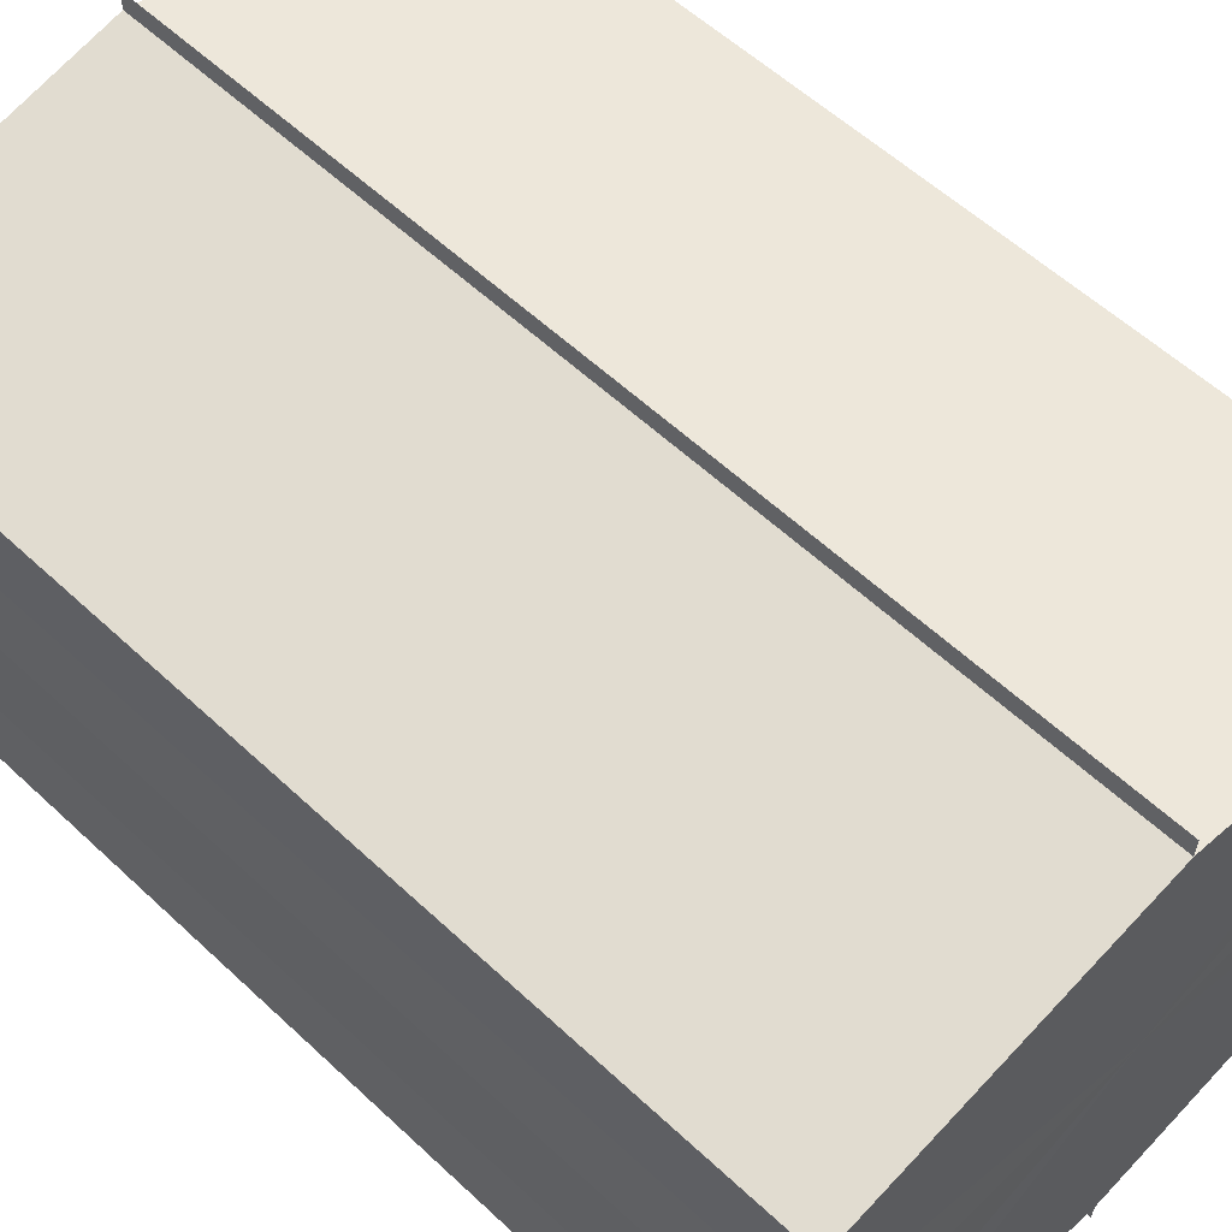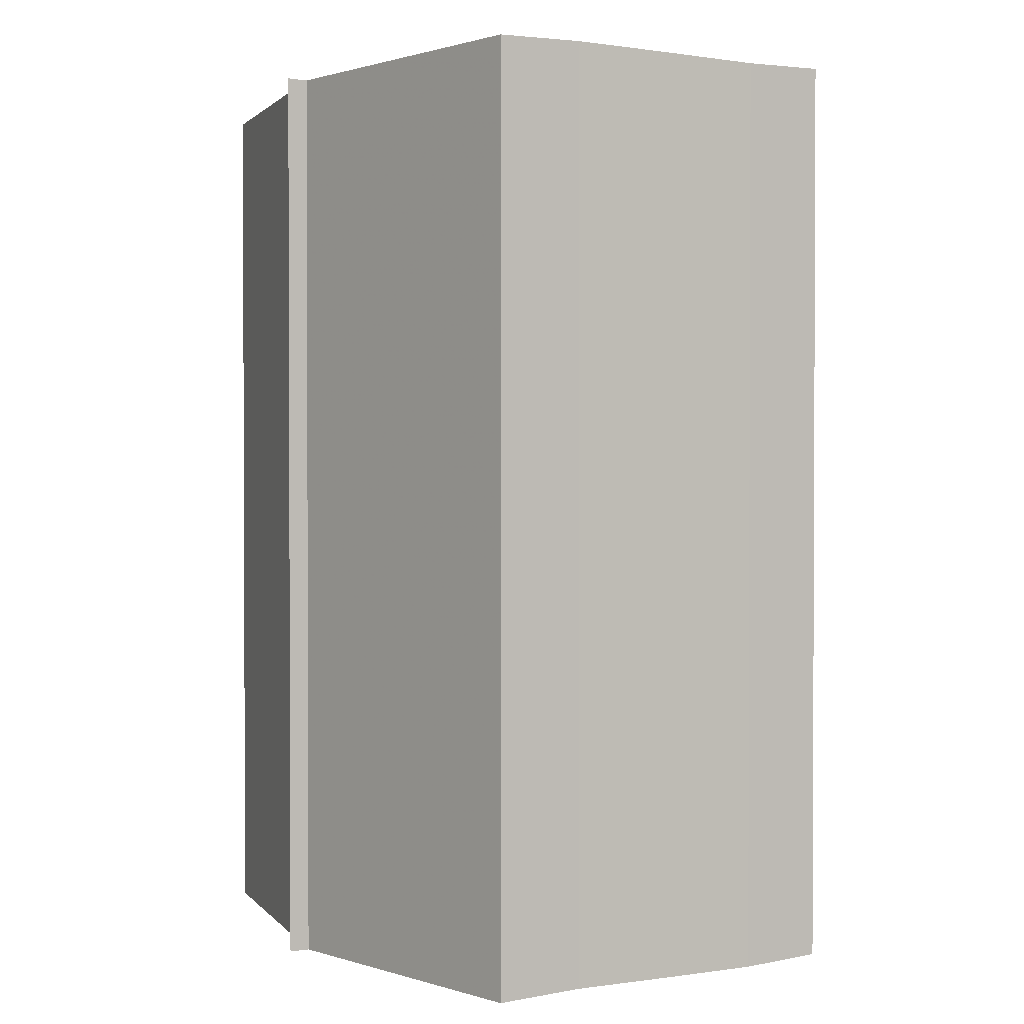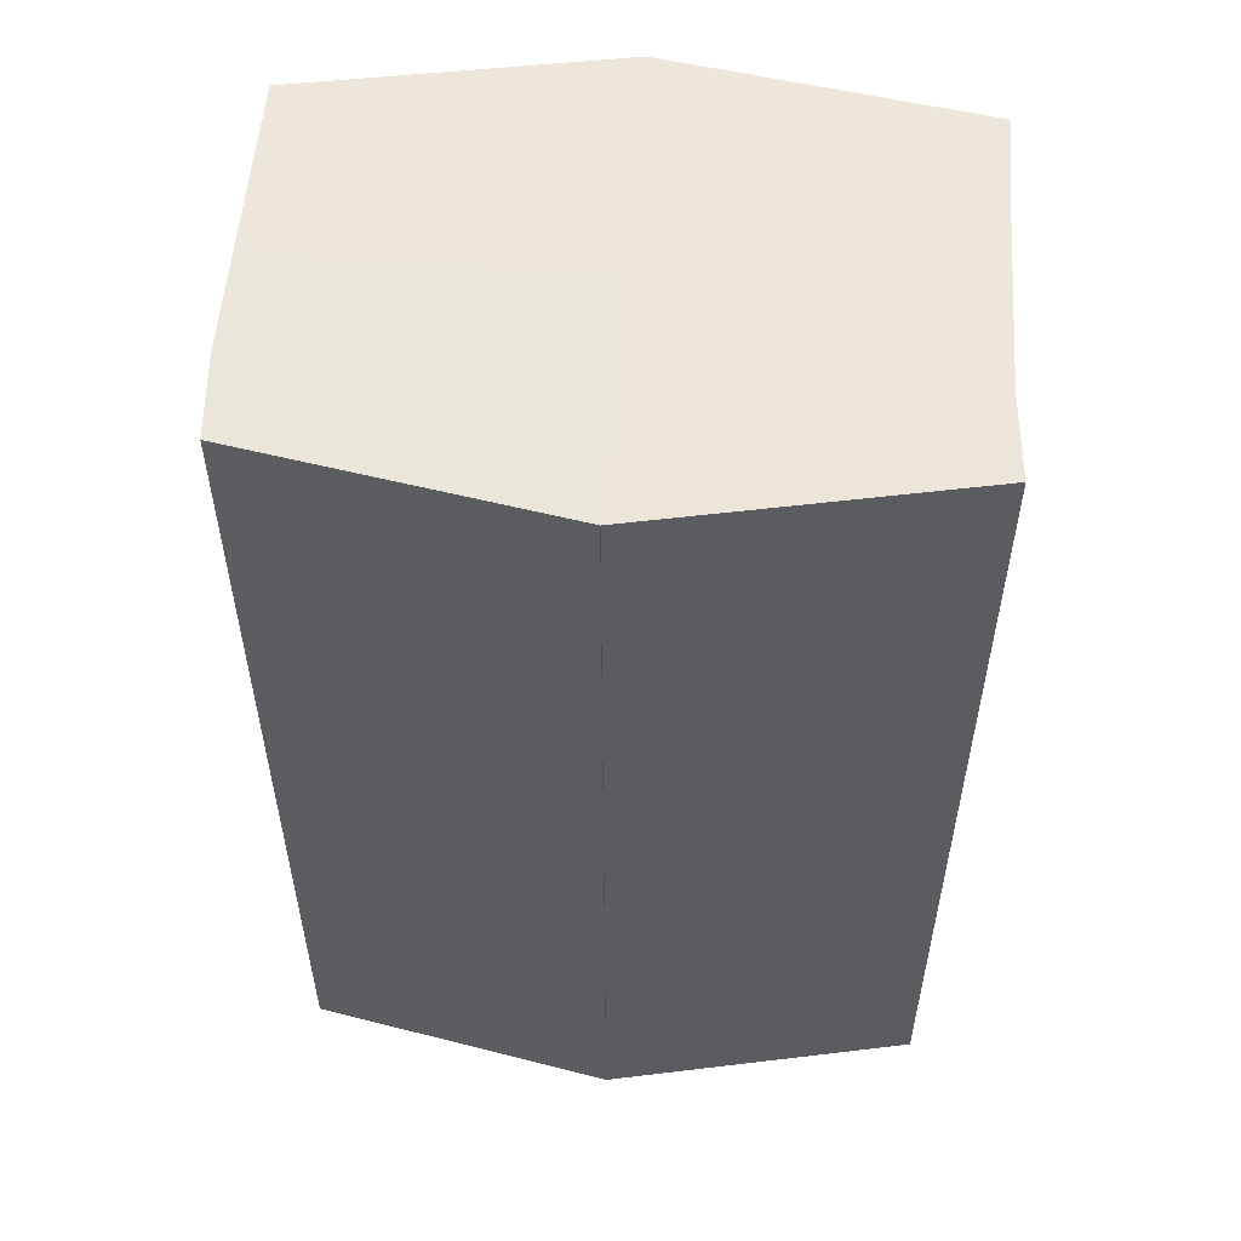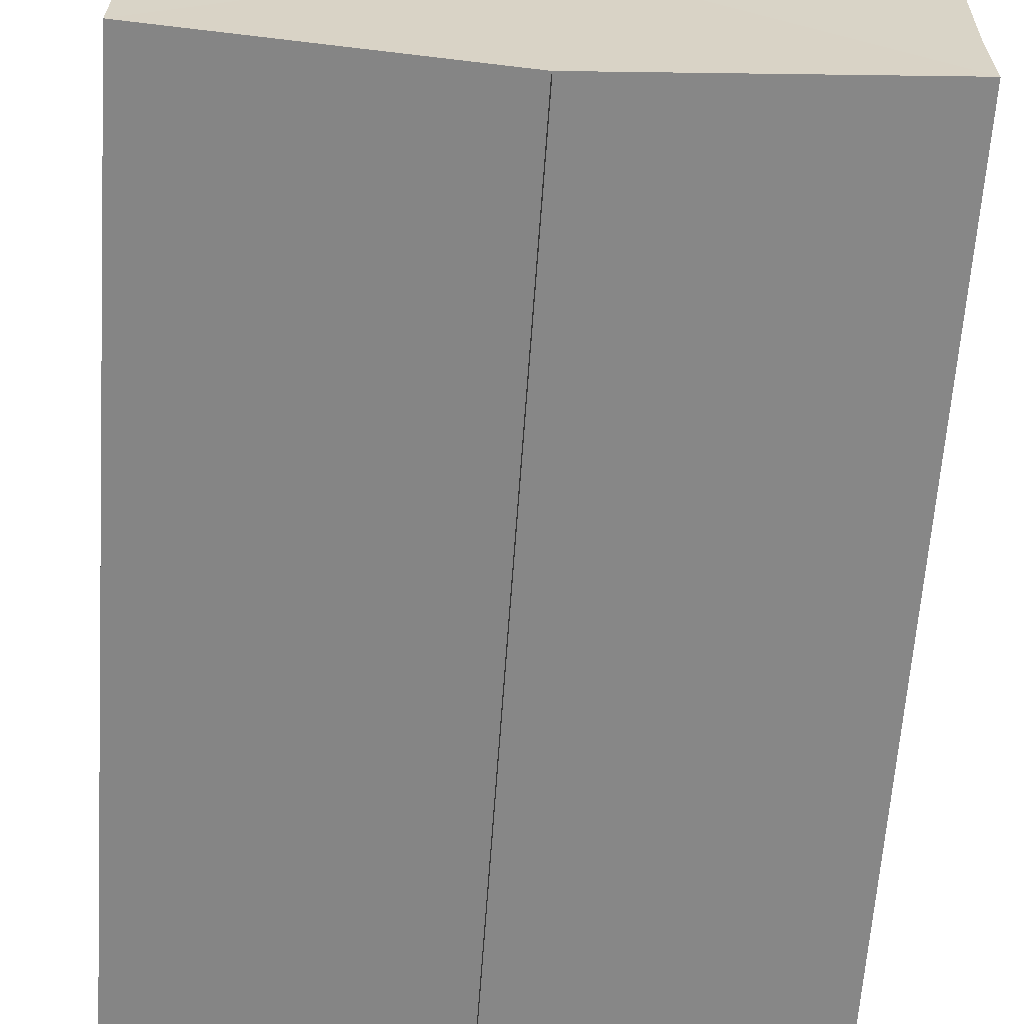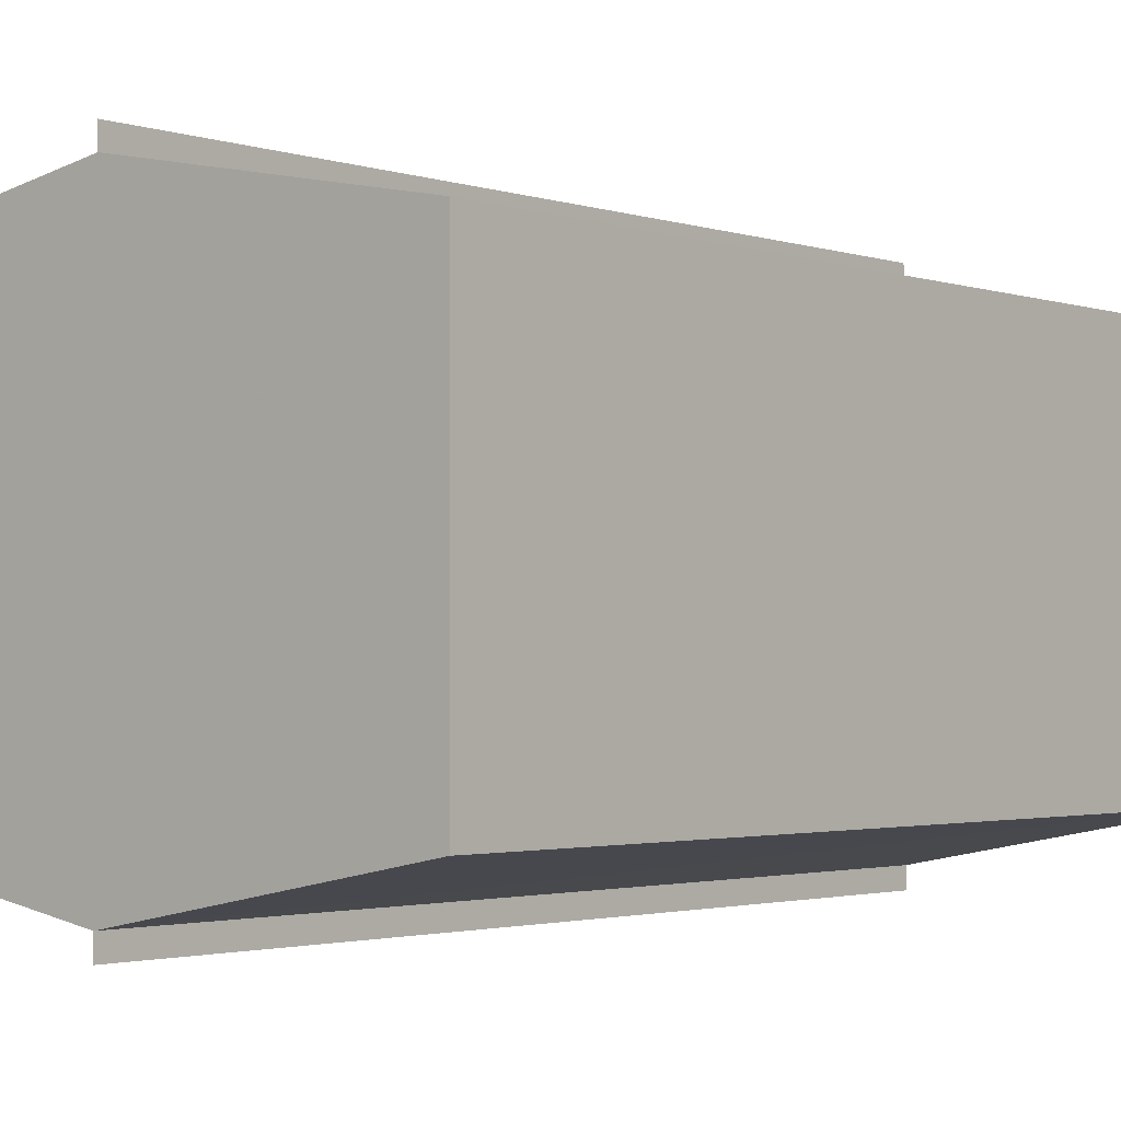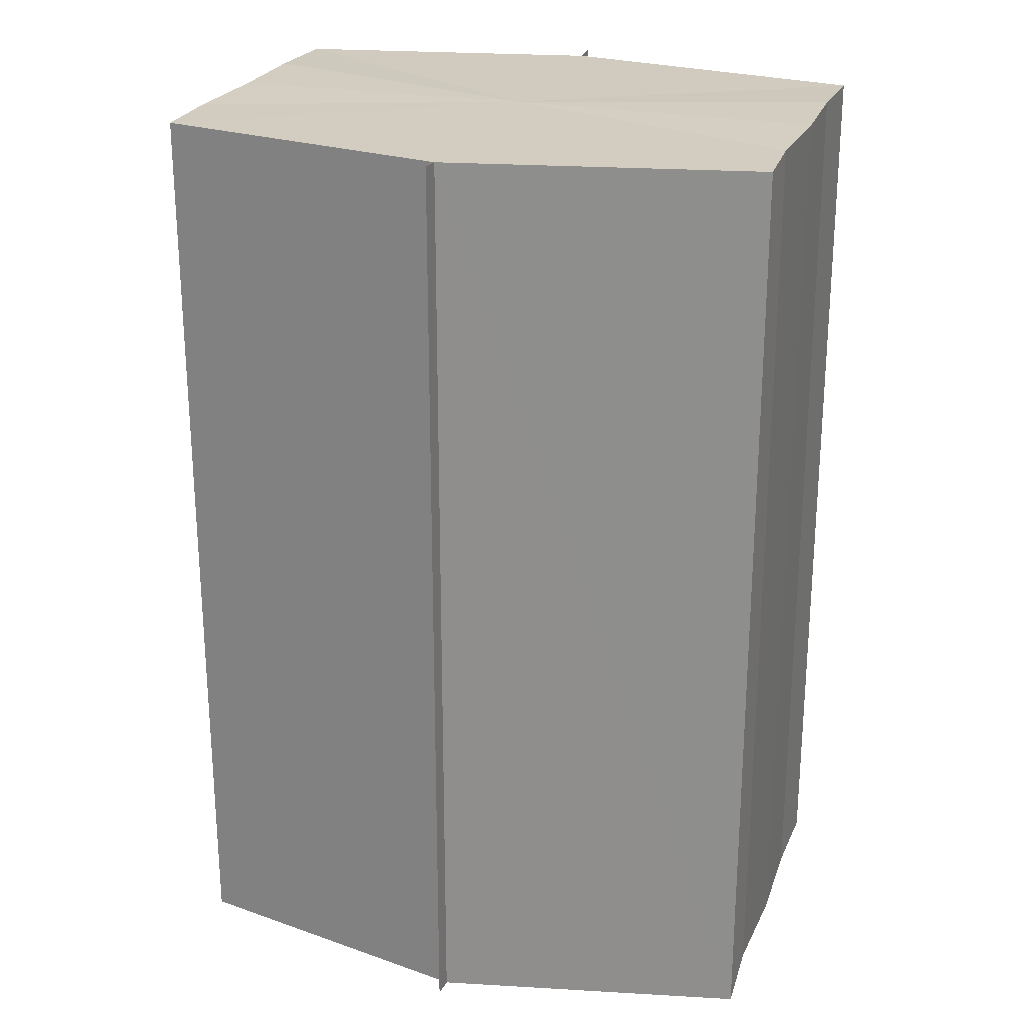
<metadata>
{"format":"obj","ext":"obj","renderer":"f3d","projection":"perspective","resolution":1024,"background":"white","views":[{"elev":56.9,"azim":-45.7,"up":"+Z"},{"elev":1.3,"azim":59.9,"up":"+Y"},{"elev":54.5,"azim":-176.2,"up":"+Y"},{"elev":-62.8,"azim":176.0,"up":"+Z"},{"elev":-2.1,"azim":-140.0,"up":"+Z"},{"elev":24.0,"azim":17.8,"up":"+Y"}]}
</metadata>
<code>
o 19187
v 2253 1883 16.29
v 2253 1883 16.29
v 2253 1883 16.29
v 2253 1883 16.3
v 2253 1883 16.29
v 2253 1883 16.29
v 2253 1883 16.29
v 2253 1883 16.3
v 2253 1883 16.3
v 2253 1883 16.28
v 2253 1883 16.28
v 2253 1883 16.3
v 2253 1883 16.3
v 2253 1883 16.28
v 2253 1883 16.28
v 2253 1883 16.28
v 2253 1883 16.28
v 2253 1883 16.28
v 2253 1883 16.28
v 2253 1883 16.28
v 2253 1883 16.29
v 2253 1883 16.29
v 2253 1883 16.29
v 2253 1883 16.29
v 2253 1883 16.29
v 2253 1883 16.29
v 2253 1883 16.3
v 2253 1883 16.3
v 2253 1883 16.3
v 2253 1883 16.3
v 2253 1883 16.29
v 2253 1883 16.3
v 2253 1883 16.29
v 2253 1883 16.3
v 2253 1883 16.29
v 2253 1883 16.29
v 2253 1883 16.29
v 2253 1883 16.29
v 2253 1883 16.28
v 2253 1883 16.29
v 2253 1883 16.28
v 2253 1883 16.28
v 2253 1883 16.28
v 2253 1883 16.28
v 2253 1883 16.28
v 2253 1883 16.29
v 2253 1883 16.28
v 2253 1883 16.28
v 2253 1883 16.28
v 2253 1883 16.29
v 2253 1883 16.29
v 2253 1883 16.28
v 2253 1883 16.28
v 2253 1883 16.29
v 2253 1883 16.29
v 2253 1883 16.29
v 2253 1883 16.29
v 2253 1883 16.3
v 2253 1883 16.29
v 2253 1883 16.29
v 2253 1883 16.29
v 2253 1883 16.29
v 2253 1883 16.29
v 2253 1883 16.3
v 2253 1883 16.3
v 2253 1883 16.3
v 2253 1883 16.3
v 2253 1883 16.3
v 2253 1883 16.3
v 2253 1883 16.3
v 2253 1883 16.3
v 2253 1883 16.29
v 2253 1883 16.29
v 2253 1883 16.29
v 2253 1883 16.29
v 2253 1883 16.3
v 2253 1883 16.28
v 2253 1883 16.3
v 2253 1883 16.28
v 2253 1883 16.3
v 2253 1883 16.28
v 2253 1883 16.29
v 2253 1883 16.29
v 2253 1883 16.29
f 1 2 3
f 2 4 5
f 6 1 7
f 4 8 9
f 10 6 11
f 12 8 13
f 14 10 15
f 14 16 15
f 15 17 18
f 15 19 20
f 20 21 22
f 22 23 24
f 24 25 26
f 26 27 28
f 28 29 30
f 13 29 30
f 31 32 29
f 31 33 32
f 31 29 34
f 31 35 33
f 31 34 36
f 31 37 35
f 31 36 38
f 31 39 37
f 31 38 40
f 31 40 41
f 31 42 39
f 31 41 42
f 43 42 44
f 45 42 44
f 46 47 43
f 48 49 45
f 50 51 46
f 52 49 53
f 54 55 50
f 56 52 57
f 58 59 54
f 60 56 61
f 62 60 63
f 64 62 65
f 66 67 58
f 68 64 66
f 68 69 66
f 66 70 71
f 72 73 74
f 72 75 73
f 72 74 76
f 72 77 75
f 72 76 78
f 72 79 77
f 72 78 80
f 72 81 79
f 72 80 82
f 72 83 81
f 72 82 84
f 72 84 83

</code>
